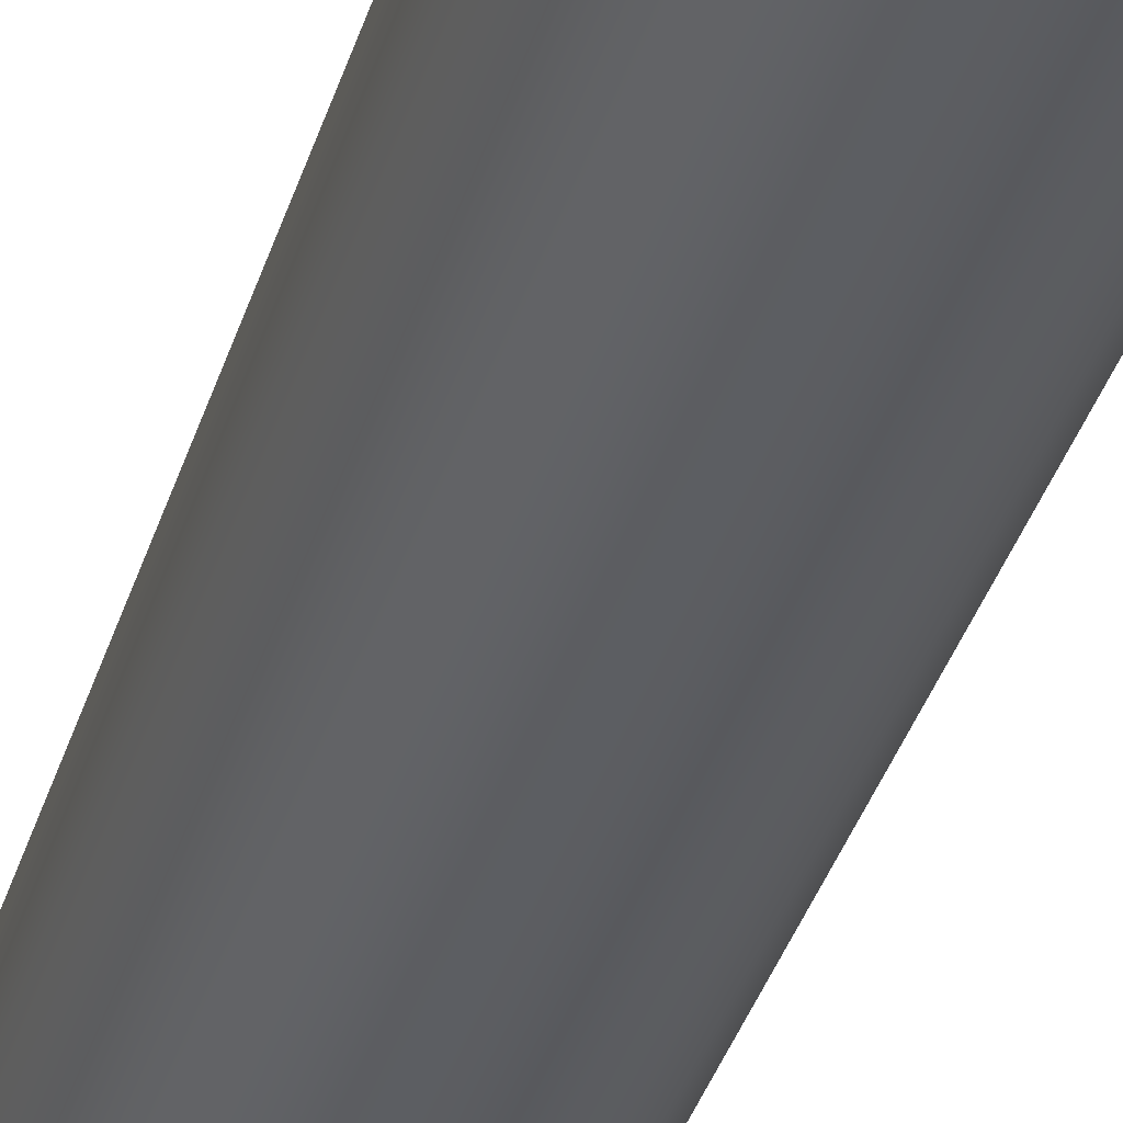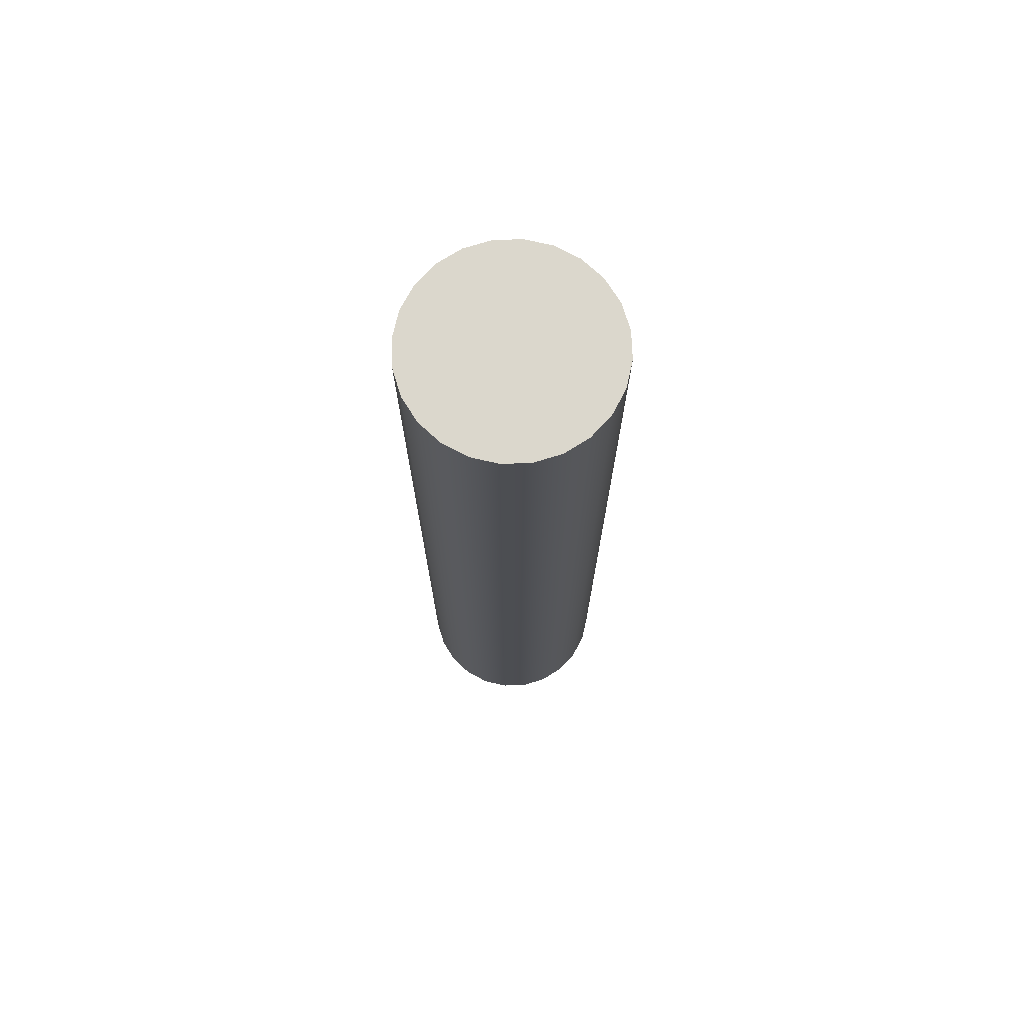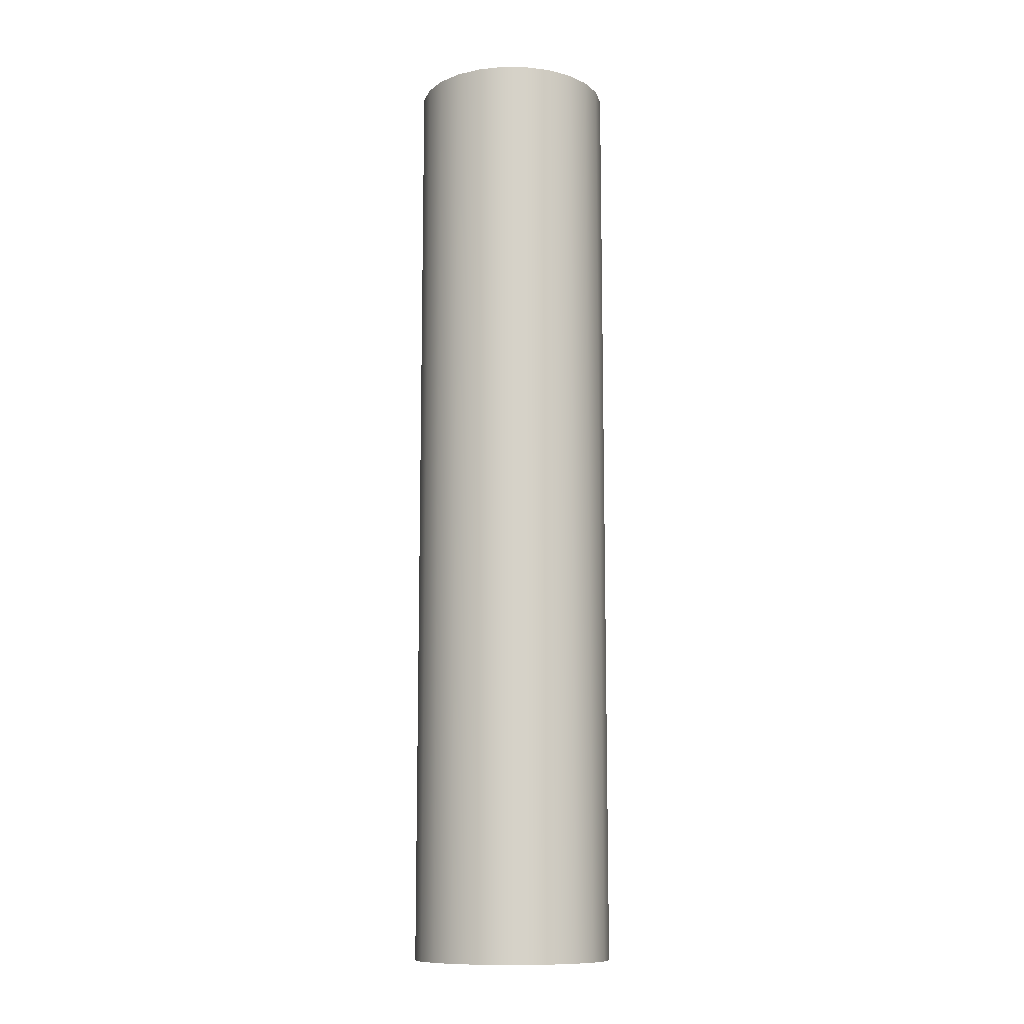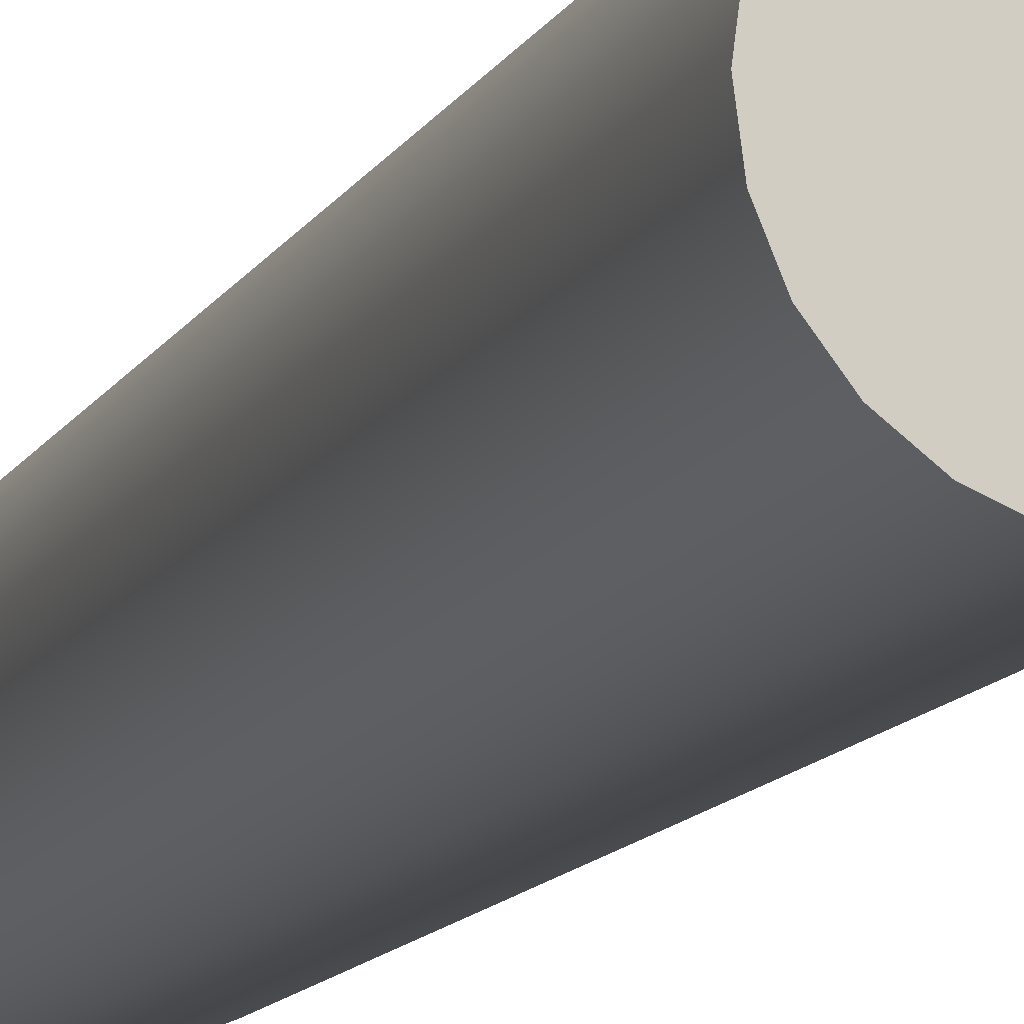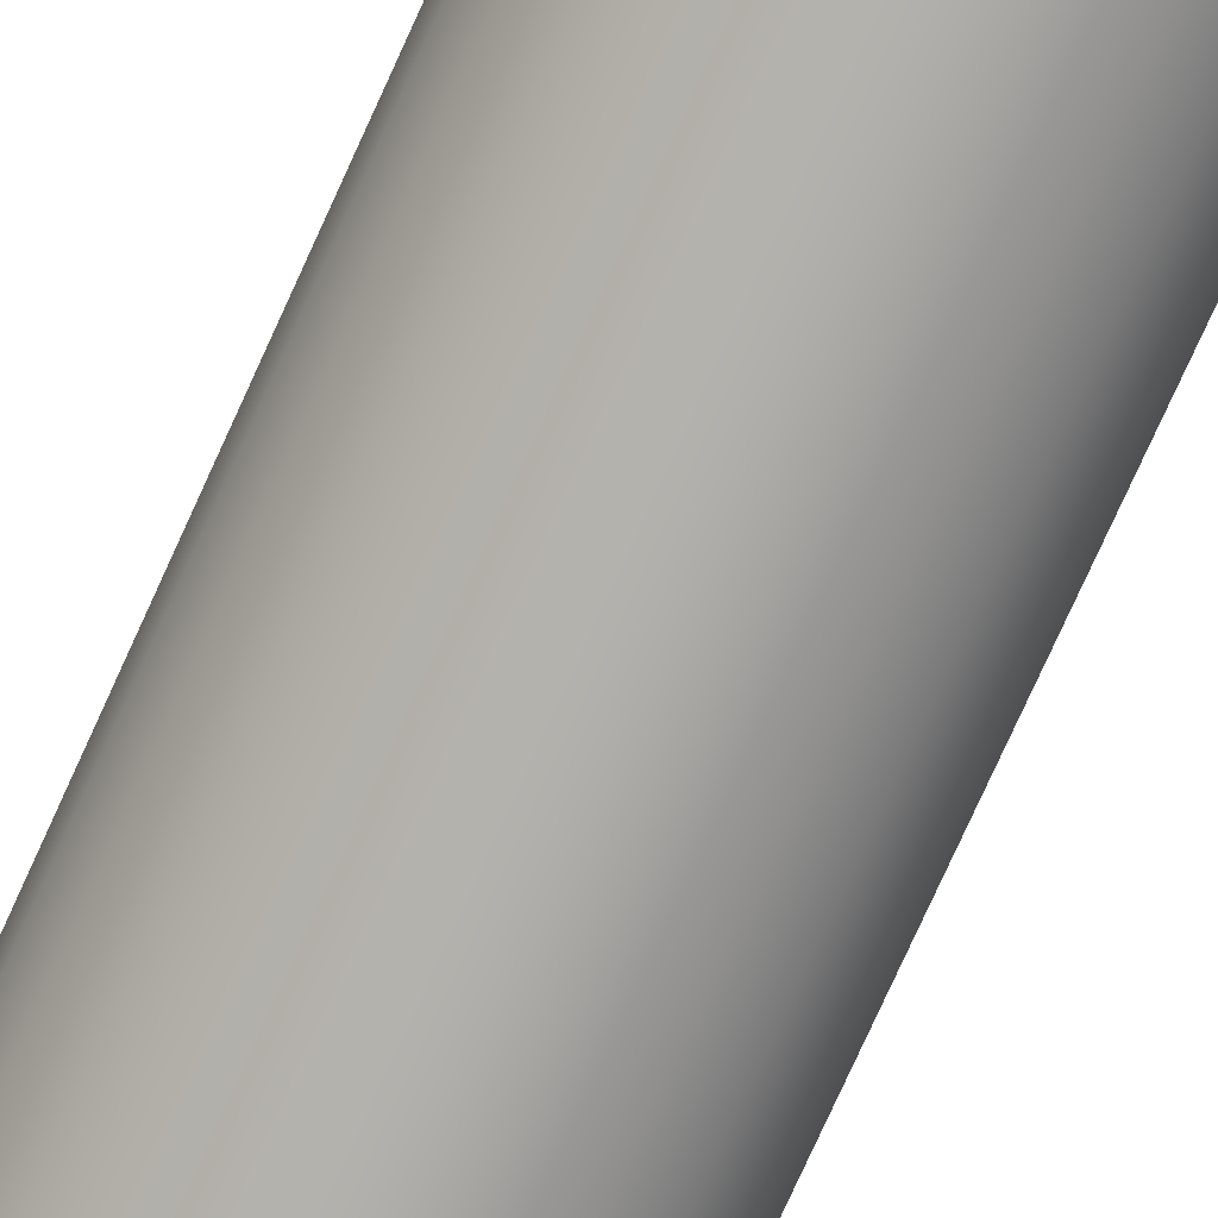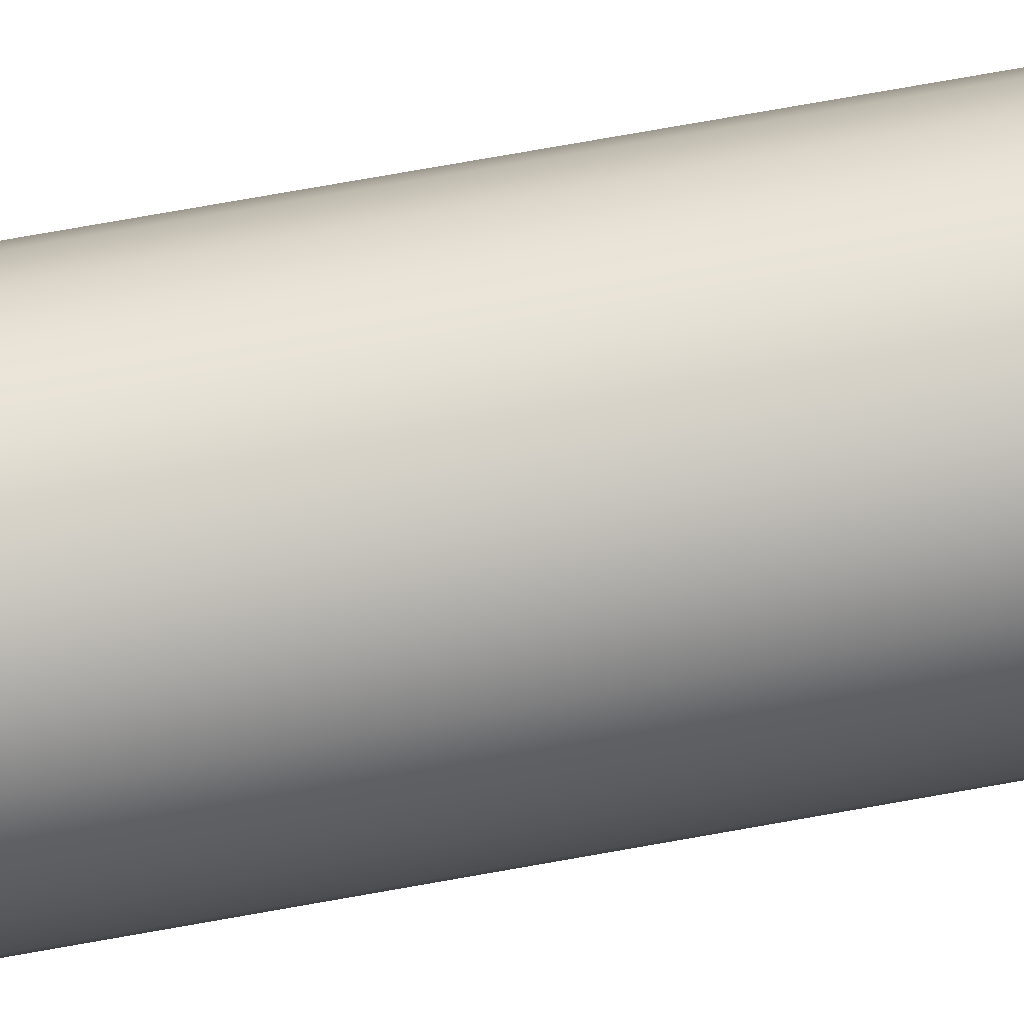
<metadata>
{"format":"obj","ext":"obj","renderer":"f3d","projection":"perspective","resolution":1024,"background":"white","views":[{"elev":-36.7,"azim":163.8,"up":"+Z"},{"elev":73.4,"azim":5.4,"up":"+Y"},{"elev":-11.3,"azim":-83.8,"up":"+Y"},{"elev":-11.4,"azim":162.4,"up":"+Z"},{"elev":-78.1,"azim":155.5,"up":"+Z"},{"elev":76.5,"azim":-100.0,"up":"+Z"}]}
</metadata>
<code>
o Group3/mesh7/mesh7-geometry#mesh7-geometry
v -0.1828 0.0884 -0.7686
v -0.1874 -0.09022 -0.7667
v -0.1828 -0.09022 -0.7686
v -0.1874 0.0884 -0.7667
v -0.1874 -0.09022 -0.8034
v -0.1788 0.0884 -0.7716
v -0.1874 0.0884 -0.8034
v -0.1923 -0.09022 -0.766
v -0.1828 -0.09022 -0.8015
v -0.1788 -0.09022 -0.7716
v -0.1828 0.0884 -0.8015
v -0.1923 0.0884 -0.804
v -0.1923 0.0884 -0.766
v -0.1788 -0.09022 -0.7985
v -0.1923 -0.09022 -0.804
v -0.1758 -0.09022 -0.7755
v -0.1788 0.0884 -0.7985
v -0.1972 -0.09022 -0.7667
v -0.1758 -0.09022 -0.7945
v -0.1758 0.0884 -0.7755
v -0.1972 0.0884 -0.8034
v -0.1972 0.0884 -0.7667
v -0.1972 -0.09022 -0.8034
v -0.1758 0.0884 -0.7945
v -0.1739 -0.09022 -0.7801
v -0.1739 -0.09022 -0.7899
v -0.2018 -0.09022 -0.7686
v -0.1739 0.0884 -0.7899
v -0.1739 0.0884 -0.7801
v -0.2018 0.0884 -0.8015
v -0.2018 0.0884 -0.7686
v -0.2018 -0.09022 -0.8015
v -0.1733 -0.09022 -0.785
v -0.1733 0.0884 -0.785
v -0.2057 -0.09022 -0.7716
v -0.2057 -0.09022 -0.7985
v -0.2057 0.0884 -0.7985
v -0.2057 0.0884 -0.7716
v -0.2087 0.0884 -0.7755
v -0.2087 -0.09022 -0.7755
v -0.2087 -0.09022 -0.7945
v -0.2087 0.0884 -0.7945
v -0.2106 0.0884 -0.7801
v -0.2106 0.0884 -0.7899
v -0.2106 -0.09022 -0.7801
v -0.2106 -0.09022 -0.7899
v -0.2113 0.0884 -0.785
v -0.2113 -0.09022 -0.785
f 1 2 3
f 2 1 4
f 3 2 1
f 4 1 2
f 5 3 2
f 2 3 5
f 3 6 1
f 1 6 3
f 1 7 4
f 4 7 1
f 4 8 2
f 2 8 4
f 9 3 5
f 5 3 9
f 5 2 8
f 8 2 5
f 6 3 10
f 10 3 6
f 6 11 1
f 1 11 6
f 1 11 7
f 7 11 1
f 4 7 12
f 12 7 4
f 8 4 13
f 13 4 8
f 14 3 9
f 9 3 14
f 7 9 5
f 5 9 7
f 5 8 15
f 15 8 5
f 14 10 3
f 3 10 14
f 16 6 10
f 10 6 16
f 6 17 11
f 11 17 6
f 9 7 11
f 11 7 9
f 5 12 7
f 7 12 5
f 4 12 13
f 13 12 4
f 13 18 8
f 8 18 13
f 11 14 9
f 9 14 11
f 15 8 18
f 18 8 15
f 12 5 15
f 15 5 12
f 19 10 14
f 14 10 19
f 6 16 20
f 20 16 6
f 19 16 10
f 10 16 19
f 20 17 6
f 6 17 20
f 14 11 17
f 17 11 14
f 13 12 21
f 21 12 13
f 18 13 22
f 22 13 18
f 15 18 23
f 23 18 15
f 15 21 12
f 12 21 15
f 14 24 19
f 19 24 14
f 25 20 16
f 16 20 25
f 26 16 19
f 19 16 26
f 20 24 17
f 17 24 20
f 24 14 17
f 17 14 24
f 13 21 22
f 22 21 13
f 22 27 18
f 18 27 22
f 23 18 27
f 27 18 23
f 21 15 23
f 23 15 21
f 28 19 24
f 24 19 28
f 20 25 29
f 29 25 20
f 26 25 16
f 16 25 26
f 19 28 26
f 26 28 19
f 29 24 20
f 20 24 29
f 22 21 30
f 30 21 22
f 27 22 31
f 31 22 27
f 23 27 32
f 32 27 23
f 23 30 21
f 21 30 23
f 29 28 24
f 24 28 29
f 33 29 25
f 25 29 33
f 25 26 33
f 33 26 25
f 34 26 28
f 28 26 34
f 22 30 31
f 31 30 22
f 31 35 27
f 27 35 31
f 32 27 36
f 36 27 32
f 30 23 32
f 32 23 30
f 28 29 34
f 34 29 28
f 29 33 34
f 34 33 29
f 26 34 33
f 33 34 26
f 31 30 37
f 37 30 31
f 35 31 38
f 38 31 35
f 36 27 35
f 35 27 36
f 37 32 36
f 36 32 37
f 32 37 30
f 30 37 32
f 31 37 38
f 38 37 31
f 39 35 38
f 38 35 39
f 36 35 40
f 40 35 36
f 41 37 36
f 36 37 41
f 38 37 42
f 42 37 38
f 35 39 40
f 40 39 35
f 38 42 39
f 39 42 38
f 36 40 41
f 41 40 36
f 37 41 42
f 42 41 37
f 43 40 39
f 39 40 43
f 39 42 44
f 44 42 39
f 41 40 45
f 45 40 41
f 46 42 41
f 41 42 46
f 40 43 45
f 45 43 40
f 39 44 43
f 43 44 39
f 42 46 44
f 44 46 42
f 41 45 46
f 46 45 41
f 47 45 43
f 43 45 47
f 43 44 47
f 47 44 43
f 48 44 46
f 46 44 48
f 46 45 48
f 48 45 46
f 45 47 48
f 48 47 45
f 44 48 47
f 47 48 44

</code>
